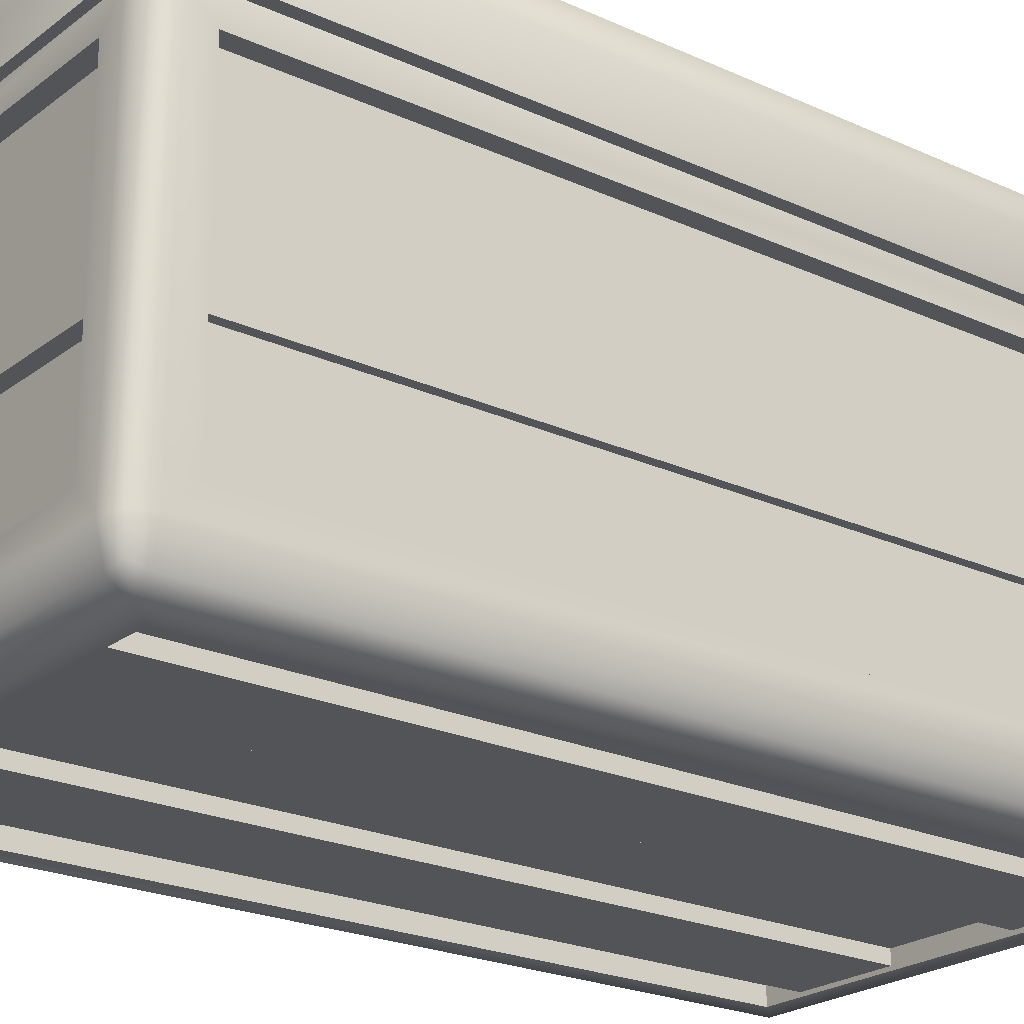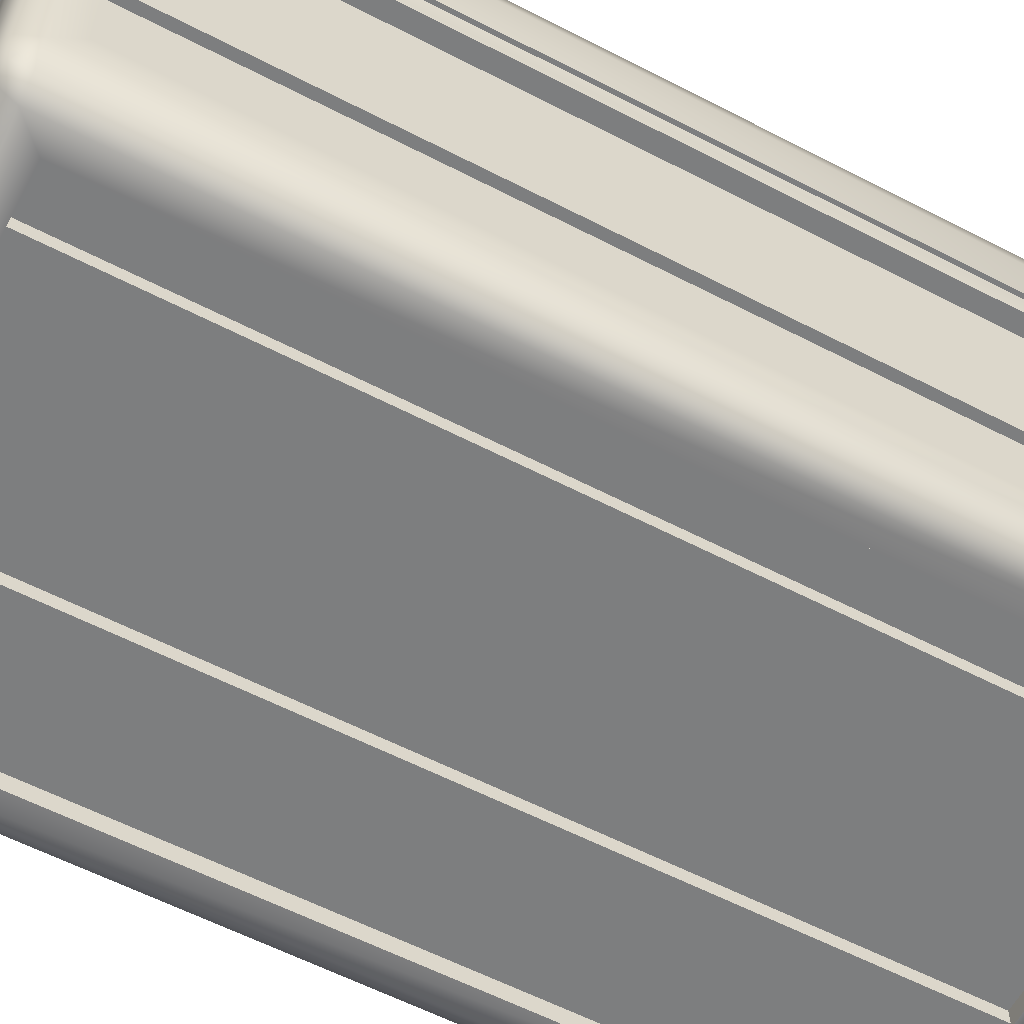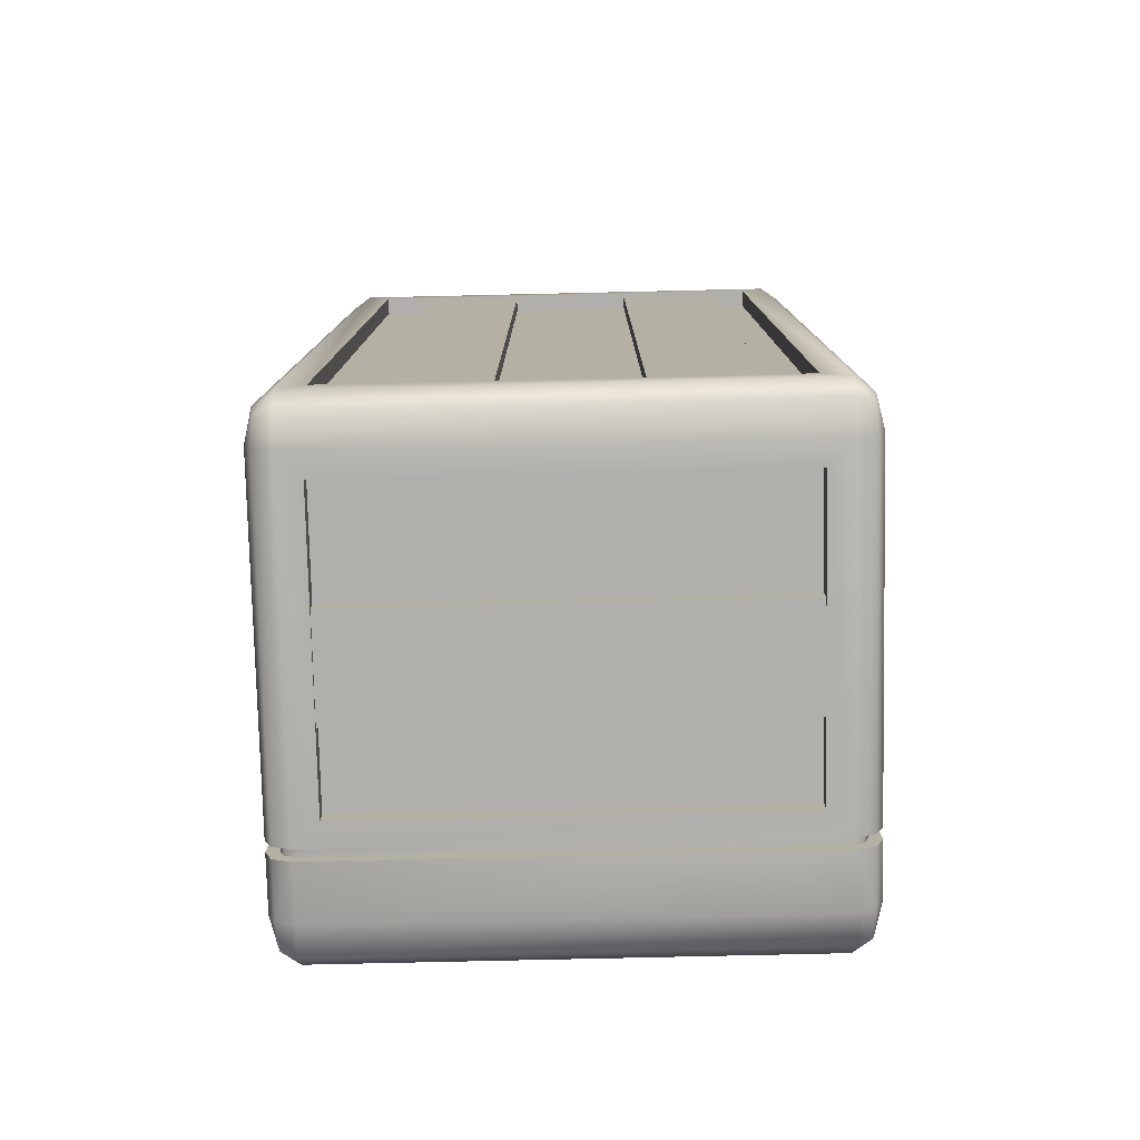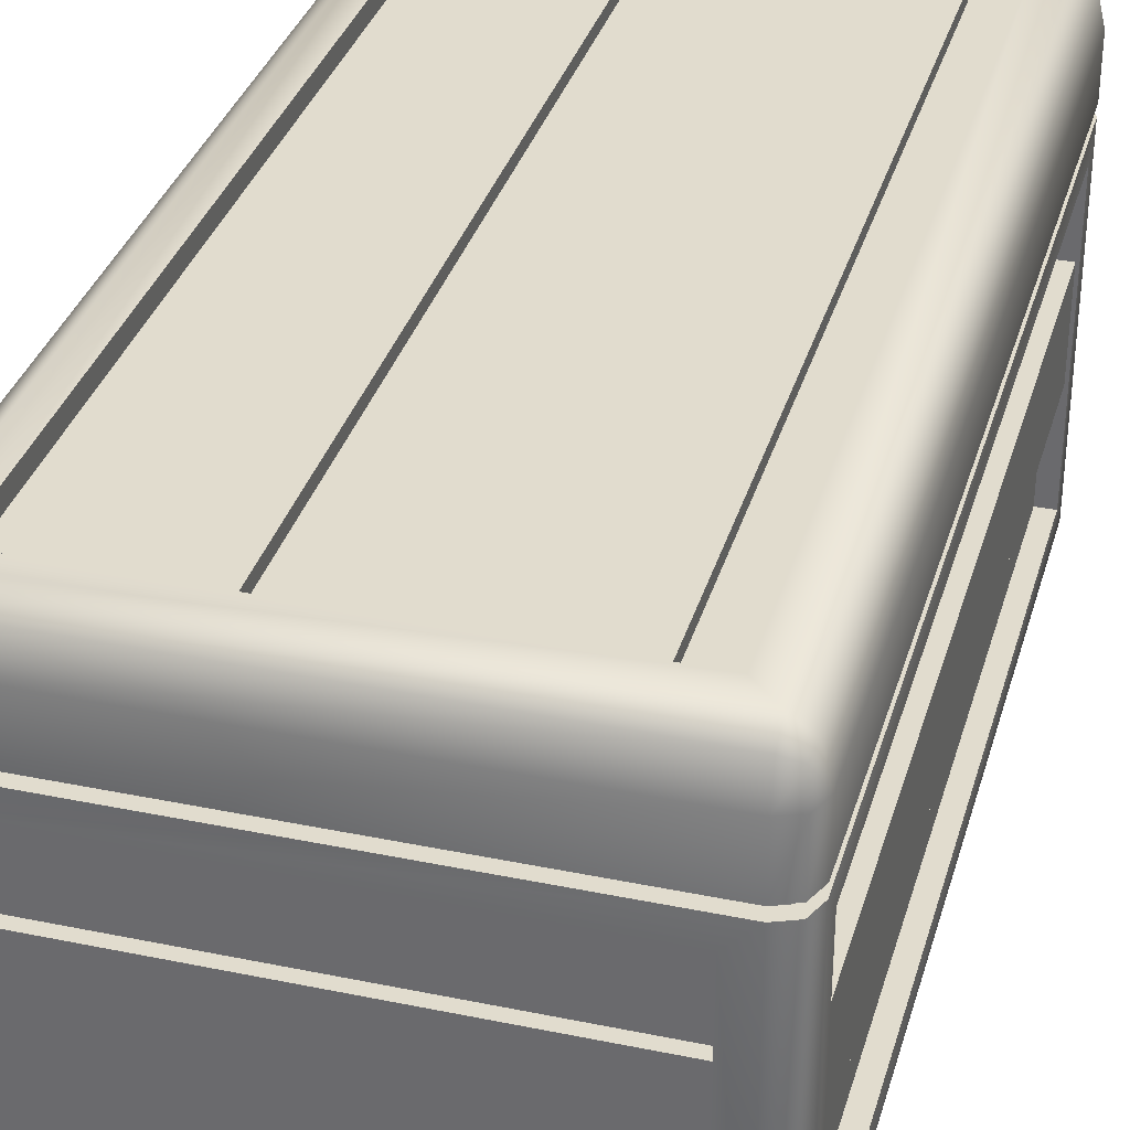
<metadata>
{"format":"obj","ext":"obj","renderer":"f3d","projection":"perspective","resolution":1024,"background":"white","views":[{"elev":-22.8,"azim":-128.0,"up":"+Y"},{"elev":-59.3,"azim":-118.1,"up":"+Y"},{"elev":-78.3,"azim":1.3,"up":"+Z"},{"elev":34.0,"azim":15.6,"up":"+Y"}]}
</metadata>
<code>
o cratewide_crates_0
v -3.674 6.963 10.84
v -3.674 6.963 -11.61
v -3.674 6.519 -11.61
v -1.022 6.963 -11.61
v -1.022 6.963 10.84
v -1.022 6.519 10.84
v -1.022 6.963 -11.61
v -3.674 6.963 -11.61
v -3.674 6.963 10.84
v 2.284 6.963 10.84
v 2.284 6.963 -11.61
v 2.284 6.519 -11.61
v 4.936 6.963 -11.61
v 4.936 6.963 10.84
v 4.936 6.519 10.84
v 4.936 6.963 -11.61
v 2.284 6.963 -11.61
v 2.284 6.963 10.84
v 4.936 -5.668 10.84
v 4.936 -5.668 -11.61
v 4.936 -5.224 -11.61
v 2.284 -5.668 -11.61
v 2.284 -5.668 10.84
v 2.284 -5.224 10.84
v 2.284 -5.668 -11.61
v 4.936 -5.668 -11.61
v 4.936 -5.668 10.84
v -1.022 -5.668 10.84
v -1.022 -5.668 -11.61
v -1.022 -5.224 -11.61
v -3.674 -5.668 -11.61
v -3.674 -5.668 10.84
v -3.674 -5.224 10.84
v -3.674 -5.668 -11.61
v -1.022 -5.668 -11.61
v -1.022 -5.668 10.84
v 7.199 1.508 10.84
v 7.199 1.508 -11.61
v 6.754 1.508 -11.61
v 7.199 -1.144 -11.61
v 7.199 -1.144 10.84
v 6.754 -1.144 10.84
v 7.199 -1.144 -11.61
v 7.199 1.508 -11.61
v 7.199 1.508 10.84
v -6.104 -1.144 10.84
v -6.104 -1.144 -11.61
v -5.659 -1.144 -11.61
v -6.104 1.508 -11.61
v -6.104 1.508 10.84
v -5.659 1.508 10.84
v -6.104 1.508 -11.61
v -6.104 -1.144 -11.61
v -6.104 -1.144 10.84
v 6.25 -1.156 11.81
v -5.518 -1.156 11.81
v -5.518 -1.156 11.36
v -5.518 1.496 11.81
v 6.25 1.496 11.81
v 6.25 1.496 11.36
v -5.518 1.496 11.81
v -5.518 -1.156 11.81
v 6.25 -1.156 11.81
v -5.518 -1.156 -12.52
v 6.25 -1.156 -12.52
v 6.25 -1.156 -12.08
v 6.25 1.496 -12.52
v -5.518 1.496 -12.52
v -5.518 1.496 -12.08
v 6.25 1.496 -12.52
v 6.25 -1.156 -12.52
v -5.518 -1.156 -12.52
v 5.958 3.543 11.5
v -5.003 3.543 11.5
v -5.003 -3.939 11.5
v 6.821 3.543 -11.28
v 6.821 3.543 10.64
v 6.821 -3.939 10.64
v -5.003 3.543 -12.15
v 5.958 3.543 -12.15
v 5.958 -3.939 -12.15
v -5.866 3.543 10.64
v -5.866 3.543 -11.28
v -5.866 -3.939 -11.28
v 5.958 6.648 -11.28
v -5.003 6.648 -11.28
v -5.003 6.648 10.64
v 5.958 -5.314 10.64
v -5.003 -5.314 10.64
v -5.003 -5.314 -11.28
v -6.323 -4.579 11.28
v -6.124 -4.579 11.76
v -6.124 4.183 11.76
v 6.598 6.755 11.76
v -5.643 6.755 11.76
v -5.643 5.912 11.96
v 7.278 5.912 11.28
v 7.078 5.912 11.76
v 7.078 4.464 11.76
v -5.643 -5.422 11.76
v 6.598 -5.422 11.76
v 6.598 -4.579 11.96
v 7.078 6.755 11.28
v 7.078 6.755 -11.92
v 6.598 7.105 -11.92
v 7.278 -4.579 -11.92
v 7.078 -4.579 -12.4
v 7.078 4.183 -12.4
v 7.078 -5.422 -11.92
v 7.078 -5.422 11.28
v 6.598 -5.771 11.28
v -5.643 6.755 -12.4
v 6.598 6.755 -12.4
v 6.598 5.912 -12.6
v -6.323 5.912 -11.92
v -6.124 5.912 -12.4
v -6.124 4.464 -12.4
v 6.598 -5.422 -12.4
v -5.643 -5.422 -12.4
v -5.643 -4.579 -12.6
v -6.124 6.755 -11.92
v -6.124 6.755 11.28
v -5.643 7.105 11.28
v -6.124 -5.422 11.28
v -6.124 -5.422 -11.92
v -5.643 -5.771 -11.92
v -6.05 -5.293 -12.33
v -6.323 -4.579 11.28
v -6.05 -5.293 11.69
v 7.005 -5.293 11.69
v 7.278 -4.579 -11.92
v 7.005 -5.293 -12.33
v -5.643 5.912 -12.6
v -6.05 6.626 -12.33
v -6.05 6.626 11.69
v 6.598 7.105 11.28
v 7.005 6.626 11.69
v 7.005 6.626 -12.33
v -6.323 -4.579 -11.92
v -6.124 -4.579 -12.4
v -5.643 -4.579 11.96
v -6.124 -4.579 11.76
v -5.643 -5.771 11.28
v 7.278 -4.579 11.28
v 7.078 -4.579 11.76
v 6.598 -4.579 -12.6
v 7.078 -4.579 -12.4
v 6.598 -5.771 -11.92
v -5.643 7.105 -11.92
v -6.323 5.912 11.28
v -6.124 5.912 11.76
v 6.598 5.912 11.96
v 7.278 5.912 -11.92
v 7.078 5.912 -12.4
v -5.643 4.464 11.96
v 6.598 4.464 11.96
v 6.598 4.464 -12.6
v -5.643 4.464 -12.6
v 7.278 4.464 11.28
v -6.323 4.464 -11.92
v -6.323 4.464 11.28
v 6.834 4.183 11.51
v 6.958 4.183 11.22
v 6.958 4.464 11.22
v 7.278 4.464 -11.92
v -5.879 4.183 -12.16
v -6.003 4.183 -11.86
v -6.003 4.464 -11.86
v -5.879 4.183 11.51
v -5.579 4.183 11.64
v -5.579 4.464 11.64
v 6.534 4.183 11.64
v 6.834 4.464 11.51
v 6.834 4.183 -12.16
v 6.534 4.183 -12.28
v 6.534 4.464 -12.28
v -5.579 4.183 -12.28
v -5.879 4.464 -12.16
v 6.534 4.464 11.64
v 6.958 4.464 -11.86
v -5.579 4.464 -12.28
v -6.003 4.464 11.22
v -5.879 4.464 11.51
v -6.003 4.183 11.22
v 6.834 4.464 -12.16
v 6.958 4.183 -11.86
v 7.078 -4.579 11.76
v 7.278 -4.579 11.28
v 7.278 4.183 11.28
v -6.124 -4.579 -12.4
v -6.323 -4.579 -11.92
v -6.323 4.183 -11.92
v -5.643 -4.579 11.96
v -5.643 4.183 11.96
v 6.598 -4.579 11.96
v 7.078 -4.579 11.76
v 7.078 4.183 11.76
v 6.598 -4.579 -12.6
v 6.598 4.183 -12.6
v -5.643 -4.579 -12.6
v -6.124 4.183 -12.4
v 6.834 4.464 11.51
v 6.958 4.464 11.22
v 7.278 4.464 11.28
v 6.958 4.183 11.22
v 6.834 4.183 11.51
v 7.078 4.183 11.76
v -5.879 4.464 -12.16
v -6.003 4.464 -11.86
v -6.323 4.464 -11.92
v -6.003 4.183 -11.86
v -5.879 4.183 -12.16
v -6.124 4.183 -12.4
v -5.879 4.464 11.51
v -5.579 4.464 11.64
v -5.643 4.464 11.96
v -5.579 4.183 11.64
v -5.879 4.183 11.51
v -6.124 4.183 11.76
v 6.534 4.464 11.64
v 7.078 4.464 11.76
v 6.534 4.183 11.64
v 6.598 4.183 11.96
v 6.834 4.464 -12.16
v 6.534 4.464 -12.28
v 6.598 4.464 -12.6
v 6.534 4.183 -12.28
v 6.834 4.183 -12.16
v 7.078 4.183 -12.4
v -5.579 4.464 -12.28
v -6.124 4.464 -12.4
v -5.579 4.183 -12.28
v -5.643 4.183 -12.6
v -5.643 4.183 11.96
v 6.598 4.464 11.96
v 6.958 4.183 -11.86
v 7.278 4.183 11.28
v 6.958 4.464 -11.86
v 7.278 4.464 -11.92
v 6.598 4.183 -12.6
v -5.643 4.464 -12.6
v -6.003 4.183 11.22
v -6.323 4.183 -11.92
v -6.003 4.464 11.22
v -6.323 4.464 11.28
v -5.879 4.183 11.51
v -6.323 4.183 11.28
v -5.879 4.464 11.51
v -6.124 4.464 11.76
v 7.278 4.183 -11.92
v 7.078 4.464 -12.4
v 5.958 -3.939 11.96
v -5.003 -3.939 11.96
v 5.958 3.543 11.96
v -5.003 3.543 11.96
v 6.598 4.183 11.96
v 7.278 -3.939 -11.28
v 7.278 -3.939 10.64
v 7.278 3.543 -11.28
v 7.278 3.543 10.64
v 7.278 4.183 -11.92
v -5.003 -3.939 -12.6
v 5.958 -3.939 -12.6
v -5.003 3.543 -12.6
v 5.958 3.543 -12.6
v -5.643 4.183 -12.6
v -6.323 -3.939 10.64
v -6.323 -3.939 -11.28
v -6.323 3.543 10.64
v -6.323 3.543 -11.28
v -6.323 4.183 11.28
v 5.958 7.105 10.64
v -5.003 7.105 10.64
v 5.958 7.105 -11.28
v -5.003 7.105 -11.28
v 5.958 -5.771 -11.28
v -5.003 -5.771 -11.28
v 5.958 -5.771 10.64
v -5.003 -5.771 10.64
v 5.958 -3.939 11.5
v -5.003 -3.939 11.5
v -5.003 -3.939 11.96
v 5.958 3.543 11.5
v 5.958 -3.939 11.5
v 5.958 -3.939 11.96
v -5.003 3.543 11.5
v 5.958 3.543 11.5
v 5.958 3.543 11.96
v -5.003 -3.939 11.5
v -5.003 3.543 11.5
v -5.003 3.543 11.96
v 6.821 -3.939 -11.28
v 6.821 -3.939 10.64
v 7.278 -3.939 10.64
v 6.821 3.543 -11.28
v 6.821 -3.939 -11.28
v 7.278 -3.939 -11.28
v 6.821 3.543 10.64
v 6.821 3.543 -11.28
v 7.278 3.543 -11.28
v 6.821 -3.939 10.64
v 6.821 3.543 10.64
v 7.278 3.543 10.64
v -5.003 -3.939 -12.15
v 5.958 -3.939 -12.15
v 5.958 -3.939 -12.6
v -5.003 3.543 -12.15
v -5.003 -3.939 -12.15
v -5.003 -3.939 -12.6
v 5.958 3.543 -12.15
v -5.003 3.543 -12.15
v -5.003 3.543 -12.6
v 5.958 -3.939 -12.15
v 5.958 3.543 -12.15
v 5.958 3.543 -12.6
v -5.866 -3.939 10.64
v -5.866 -3.939 -11.28
v -6.323 -3.939 -11.28
v -5.866 3.543 10.64
v -5.866 -3.939 10.64
v -6.323 -3.939 10.64
v -5.866 3.543 -11.28
v -5.866 3.543 10.64
v -6.323 3.543 10.64
v -5.866 -3.939 -11.28
v -5.866 3.543 -11.28
v -6.323 3.543 -11.28
v 5.958 6.648 10.64
v -5.003 6.648 10.64
v -5.003 7.105 10.64
v 5.958 6.648 -11.28
v 5.958 6.648 10.64
v 5.958 7.105 10.64
v -5.003 6.648 -11.28
v 5.958 6.648 -11.28
v 5.958 7.105 -11.28
v -5.003 6.648 10.64
v -5.003 6.648 -11.28
v -5.003 7.105 -11.28
v 5.958 -5.314 -11.28
v -5.003 -5.314 -11.28
v -5.003 -5.771 -11.28
v 5.958 -5.314 10.64
v 5.958 -5.314 -11.28
v 5.958 -5.771 -11.28
v -5.003 -5.314 10.64
v 5.958 -5.314 10.64
v 5.958 -5.771 10.64
v -5.003 -5.314 -11.28
v -5.003 -5.314 10.64
v -5.003 -5.771 10.64
v -3.674 6.519 10.84
v -1.022 6.519 -11.61
v -1.022 6.963 10.84
v 2.284 6.519 10.84
v 4.936 6.519 -11.61
v 4.936 6.963 10.84
v 4.936 -5.224 10.84
v 2.284 -5.224 -11.61
v 2.284 -5.668 10.84
v -1.022 -5.224 10.84
v -3.674 -5.224 -11.61
v -3.674 -5.668 10.84
v 6.754 1.508 10.84
v 6.754 -1.144 -11.61
v 7.199 -1.144 10.84
v -5.659 -1.144 10.84
v -5.659 1.508 -11.61
v -6.104 1.508 10.84
v 6.25 -1.156 11.36
v -5.518 1.496 11.36
v 6.25 1.496 11.81
v -5.518 -1.156 -12.08
v 6.25 1.496 -12.08
v -5.518 1.496 -12.52
v 5.958 -3.939 11.5
v 6.821 -3.939 -11.28
v -5.003 -3.939 -12.15
v -5.866 -3.939 10.64
v 5.958 6.648 10.64
v 5.958 -5.314 -11.28
v -6.124 4.464 11.76
v 7.078 4.464 -12.4
v -5.879 4.464 11.51
v -5.879 4.183 11.51
v 7.078 4.183 11.76
v -6.124 4.464 11.76
v -6.124 4.183 11.76
v 5.958 -3.939 11.96
v 5.958 3.543 11.96
v -5.003 3.543 11.96
v -5.003 -3.939 11.96
v 7.278 -3.939 -11.28
v 7.278 3.543 -11.28
v 7.278 3.543 10.64
v 7.278 -3.939 10.64
v -5.003 -3.939 -12.6
v -5.003 3.543 -12.6
v 5.958 3.543 -12.6
v 5.958 -3.939 -12.6
v -6.323 -3.939 10.64
v -6.323 3.543 10.64
v -6.323 3.543 -11.28
v -6.323 -3.939 -11.28
v 5.958 7.105 10.64
v 5.958 7.105 -11.28
v -5.003 7.105 -11.28
v -5.003 7.105 10.64
v 5.958 -5.771 -11.28
v 5.958 -5.771 10.64
v -5.003 -5.771 10.64
v -5.003 -5.771 -11.28
f 1 2 3
f 4 5 6
f 7 8 9
f 10 11 12
f 13 14 15
f 16 17 18
f 19 20 21
f 22 23 24
f 25 26 27
f 28 29 30
f 31 32 33
f 34 35 36
f 37 38 39
f 40 41 42
f 43 44 45
f 46 47 48
f 49 50 51
f 52 53 54
f 55 56 57
f 58 59 60
f 61 62 63
f 64 65 66
f 67 68 69
f 70 71 72
f 73 74 75
f 76 77 78
f 79 80 81
f 82 83 84
f 85 86 87
f 88 89 90
f 91 92 93
f 94 95 96
f 97 98 99
f 100 101 102
f 103 104 105
f 106 107 108
f 109 110 111
f 112 113 114
f 115 116 117
f 118 119 120
f 121 122 123
f 124 125 126
f 120 119 127
f 128 124 129
f 102 101 130
f 131 109 132
f 133 116 134
f 123 122 135
f 103 136 137
f 114 113 138
f 139 140 127
f 126 125 127
f 141 142 129
f 143 100 129
f 144 145 130
f 111 110 130
f 146 147 132
f 148 118 132
f 121 149 134
f 115 121 134
f 96 95 135
f 150 151 135
f 97 103 137
f 152 98 137
f 153 154 138
f 113 105 138
f 155 96 151
f 136 123 95
f 98 152 156
f 143 111 101
f 97 153 104
f 157 114 154
f 131 144 110
f 149 105 113
f 116 133 158
f 148 126 119
f 115 150 122
f 128 139 125
f 152 96 155
f 153 97 159
f 133 114 157
f 150 115 160
f 151 150 161
f 162 163 164
f 154 153 165
f 166 167 168
f 169 170 171
f 172 162 173
f 174 175 176
f 177 166 178
f 179 171 170
f 180 164 163
f 181 176 175
f 182 168 167
f 183 182 184
f 185 180 186
f 187 188 189
f 190 191 192
f 92 193 194
f 195 196 197
f 107 198 199
f 200 190 201
f 202 203 204
f 205 206 207
f 208 209 210
f 211 212 213
f 214 215 216
f 217 218 219
f 220 202 221
f 206 222 223
f 224 225 226
f 227 228 229
f 230 208 231
f 212 232 233
f 222 217 234
f 215 220 235
f 236 205 237
f 203 238 239
f 232 227 240
f 225 230 241
f 242 211 243
f 209 244 245
f 246 242 247
f 244 248 249
f 228 236 250
f 238 224 251
f 252 253 193
f 254 252 195
f 255 254 256
f 253 255 194
f 257 258 188
f 259 257 106
f 260 259 261
f 258 260 189
f 262 263 198
f 264 262 200
f 265 264 266
f 263 265 199
f 267 268 191
f 269 267 91
f 270 269 271
f 268 270 192
f 272 273 123
f 274 272 136
f 275 274 105
f 273 275 149
f 276 277 126
f 278 276 148
f 279 278 111
f 277 279 143
f 280 281 282
f 283 284 285
f 286 287 288
f 289 290 291
f 292 293 294
f 295 296 297
f 298 299 300
f 301 302 303
f 304 305 306
f 307 308 309
f 310 311 312
f 313 314 315
f 316 317 318
f 319 320 321
f 322 323 324
f 325 326 327
f 328 329 330
f 331 332 333
f 334 335 336
f 337 338 339
f 340 341 342
f 343 344 345
f 346 347 348
f 349 350 351
f 136 94 137
f 105 104 138
f 149 112 134
f 127 119 126
f 132 109 148
f 130 101 111
f 129 124 143
f 352 1 3
f 353 4 6
f 354 7 9
f 355 10 12
f 356 13 15
f 357 16 18
f 358 19 21
f 359 22 24
f 360 25 27
f 361 28 30
f 362 31 33
f 363 34 36
f 364 37 39
f 365 40 42
f 366 43 45
f 367 46 48
f 368 49 51
f 369 52 54
f 370 55 57
f 371 58 60
f 372 61 63
f 373 64 66
f 374 67 69
f 375 70 72
f 376 73 75
f 377 76 78
f 378 79 81
f 379 82 84
f 380 85 87
f 381 88 90
f 271 91 93
f 152 94 96
f 159 97 99
f 141 100 102
f 136 103 105
f 261 106 108
f 148 109 111
f 133 112 114
f 160 115 117
f 146 118 120
f 149 121 123
f 143 124 126
f 140 120 127
f 142 128 129
f 145 102 130
f 147 131 132
f 112 133 134
f 95 123 135
f 154 114 138
f 125 139 127
f 100 141 129
f 110 144 130
f 118 146 132
f 116 115 134
f 151 96 135
f 122 150 135
f 98 97 137
f 94 152 137
f 104 153 138
f 382 155 151
f 94 136 95
f 99 98 156
f 100 143 101
f 103 97 104
f 383 157 154
f 109 131 110
f 112 149 113
f 117 116 158
f 118 148 119
f 121 115 122
f 124 128 125
f 156 152 155
f 165 153 159
f 158 133 157
f 161 150 160
f 382 151 161
f 173 162 164
f 383 154 165
f 178 166 168
f 384 169 171
f 179 172 173
f 185 174 176
f 181 177 178
f 172 179 170
f 186 180 163
f 177 181 175
f 184 182 167
f 385 183 184
f 174 185 186
f 386 187 189
f 201 190 192
f 93 92 194
f 256 195 197
f 108 107 199
f 266 200 201
f 221 202 204
f 237 205 207
f 231 208 210
f 243 211 213
f 387 214 216
f 234 217 219
f 235 220 221
f 207 206 223
f 251 224 226
f 240 227 229
f 241 230 231
f 213 212 233
f 223 222 234
f 216 215 235
f 250 236 237
f 204 203 239
f 233 232 240
f 226 225 241
f 247 242 243
f 210 209 245
f 388 246 247
f 245 244 249
f 229 228 250
f 239 238 251
f 195 252 193
f 256 254 195
f 194 255 256
f 193 253 194
f 106 257 188
f 261 259 106
f 189 260 261
f 188 258 189
f 200 262 198
f 266 264 200
f 199 265 266
f 198 263 199
f 91 267 191
f 271 269 91
f 192 270 271
f 191 268 192
f 136 272 123
f 105 274 136
f 149 275 105
f 123 273 149
f 148 276 126
f 111 278 148
f 143 279 111
f 126 277 143
f 389 280 282
f 390 283 285
f 391 286 288
f 392 289 291
f 393 292 294
f 394 295 297
f 395 298 300
f 396 301 303
f 397 304 306
f 398 307 309
f 399 310 312
f 400 313 315
f 401 316 318
f 402 319 321
f 403 322 324
f 404 325 327
f 405 328 330
f 406 331 333
f 407 334 336
f 408 337 339
f 409 340 342
f 410 343 345
f 411 346 348
f 412 349 351

</code>
